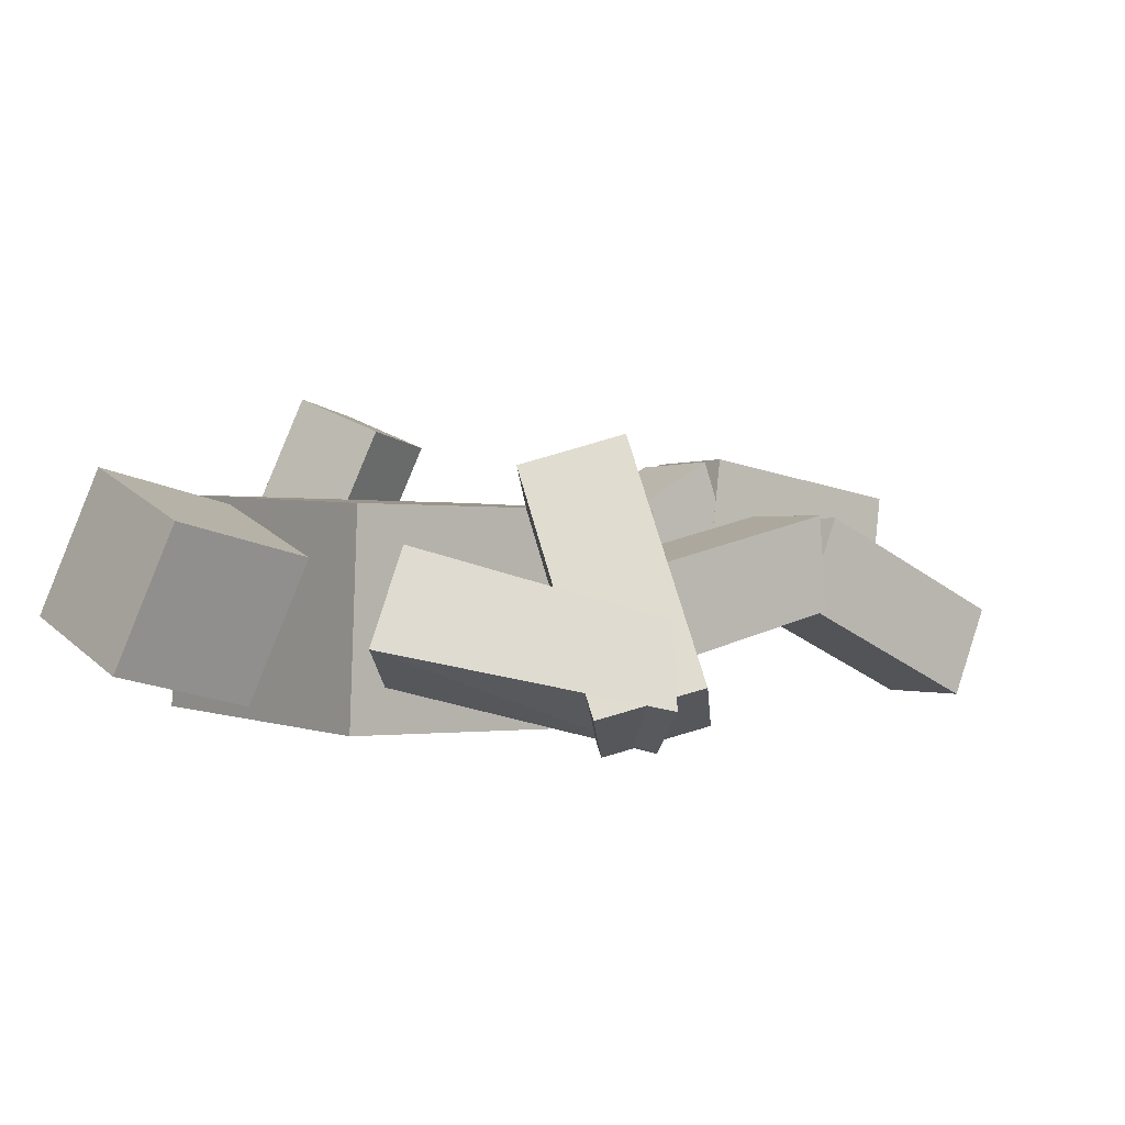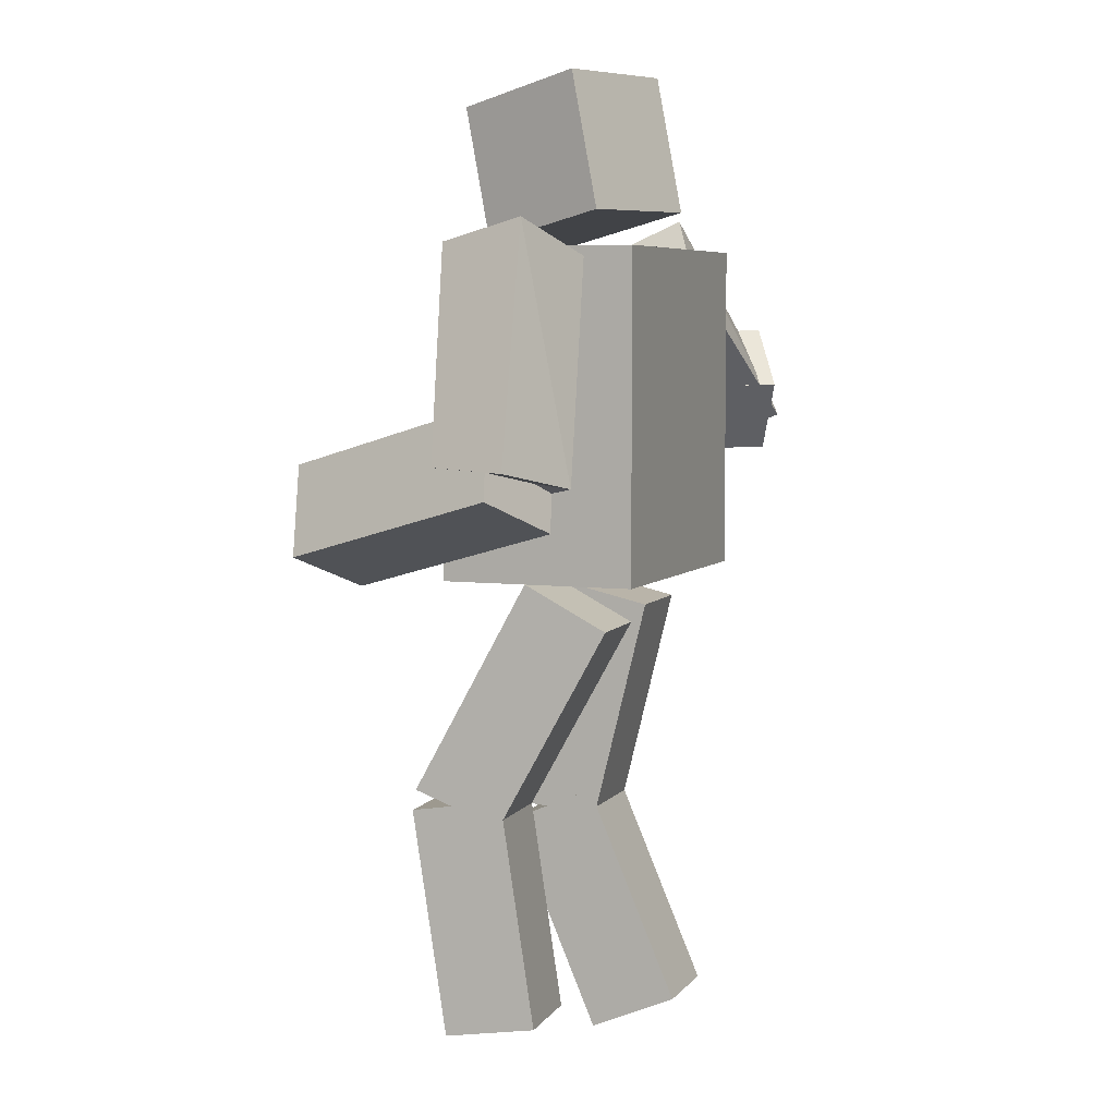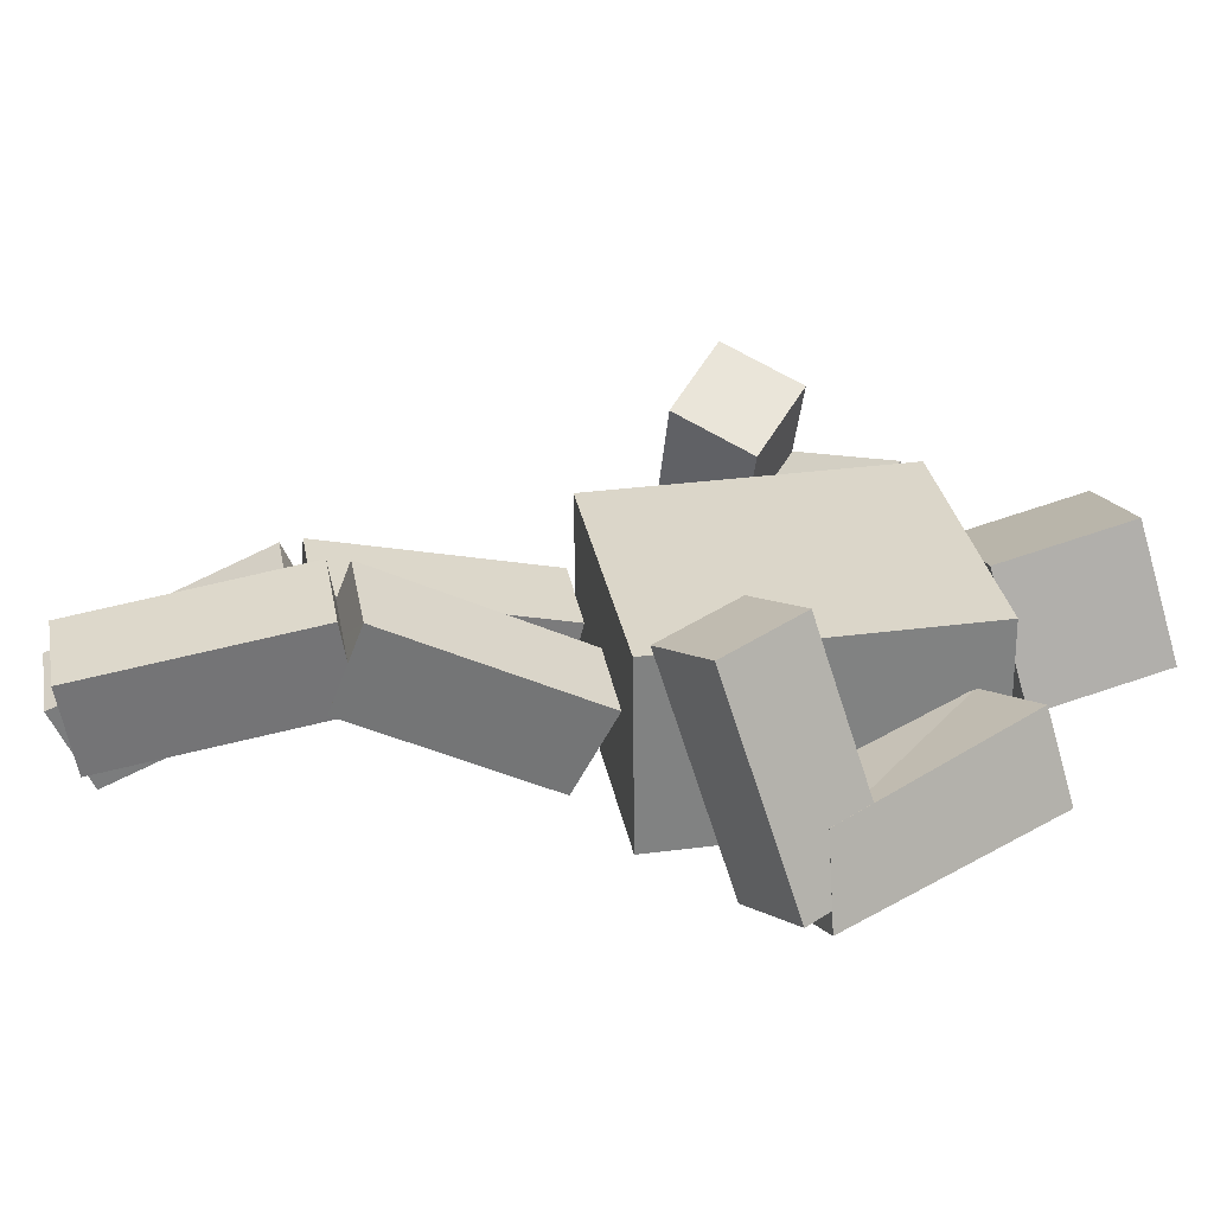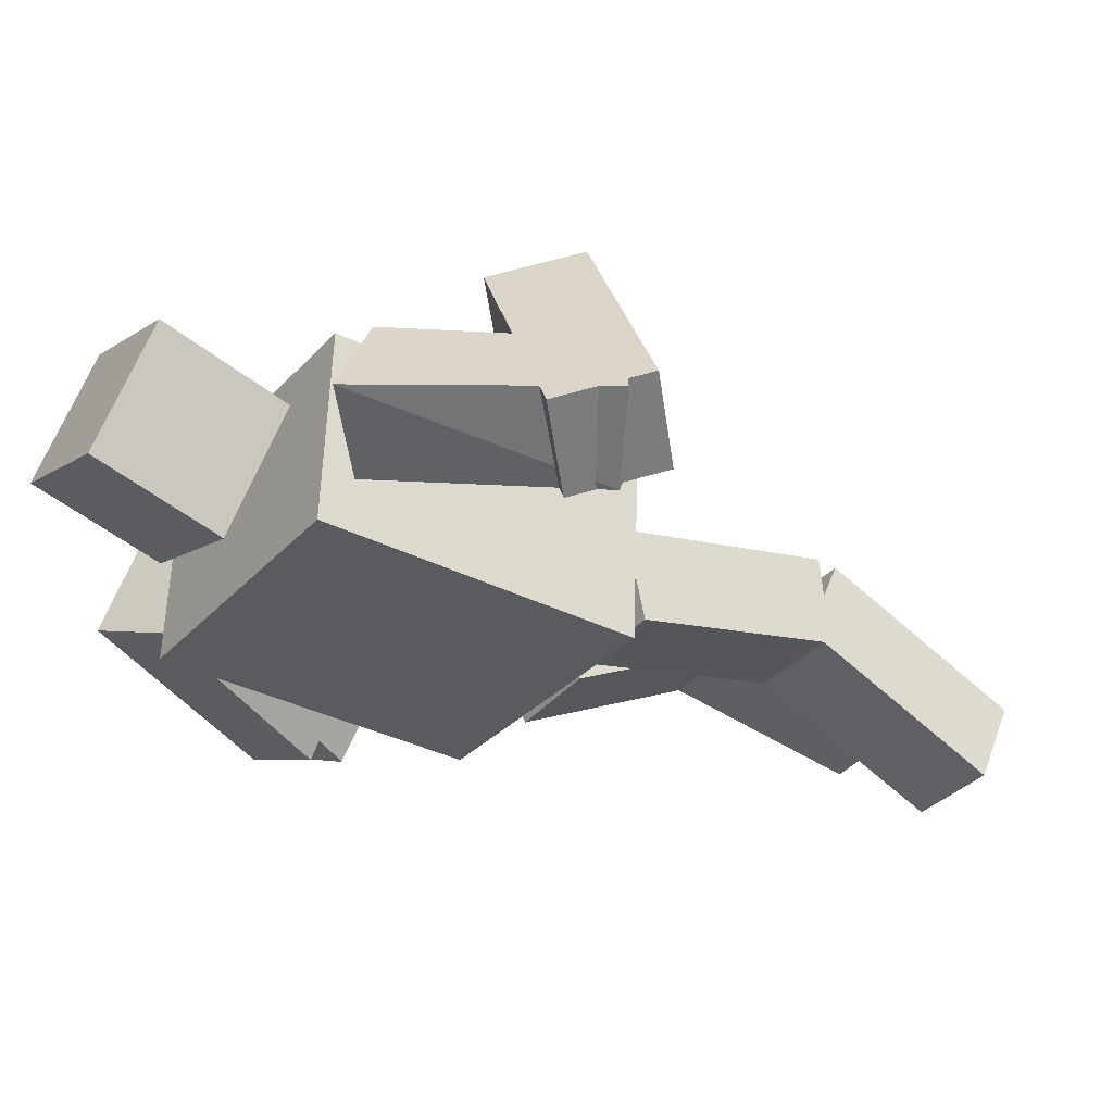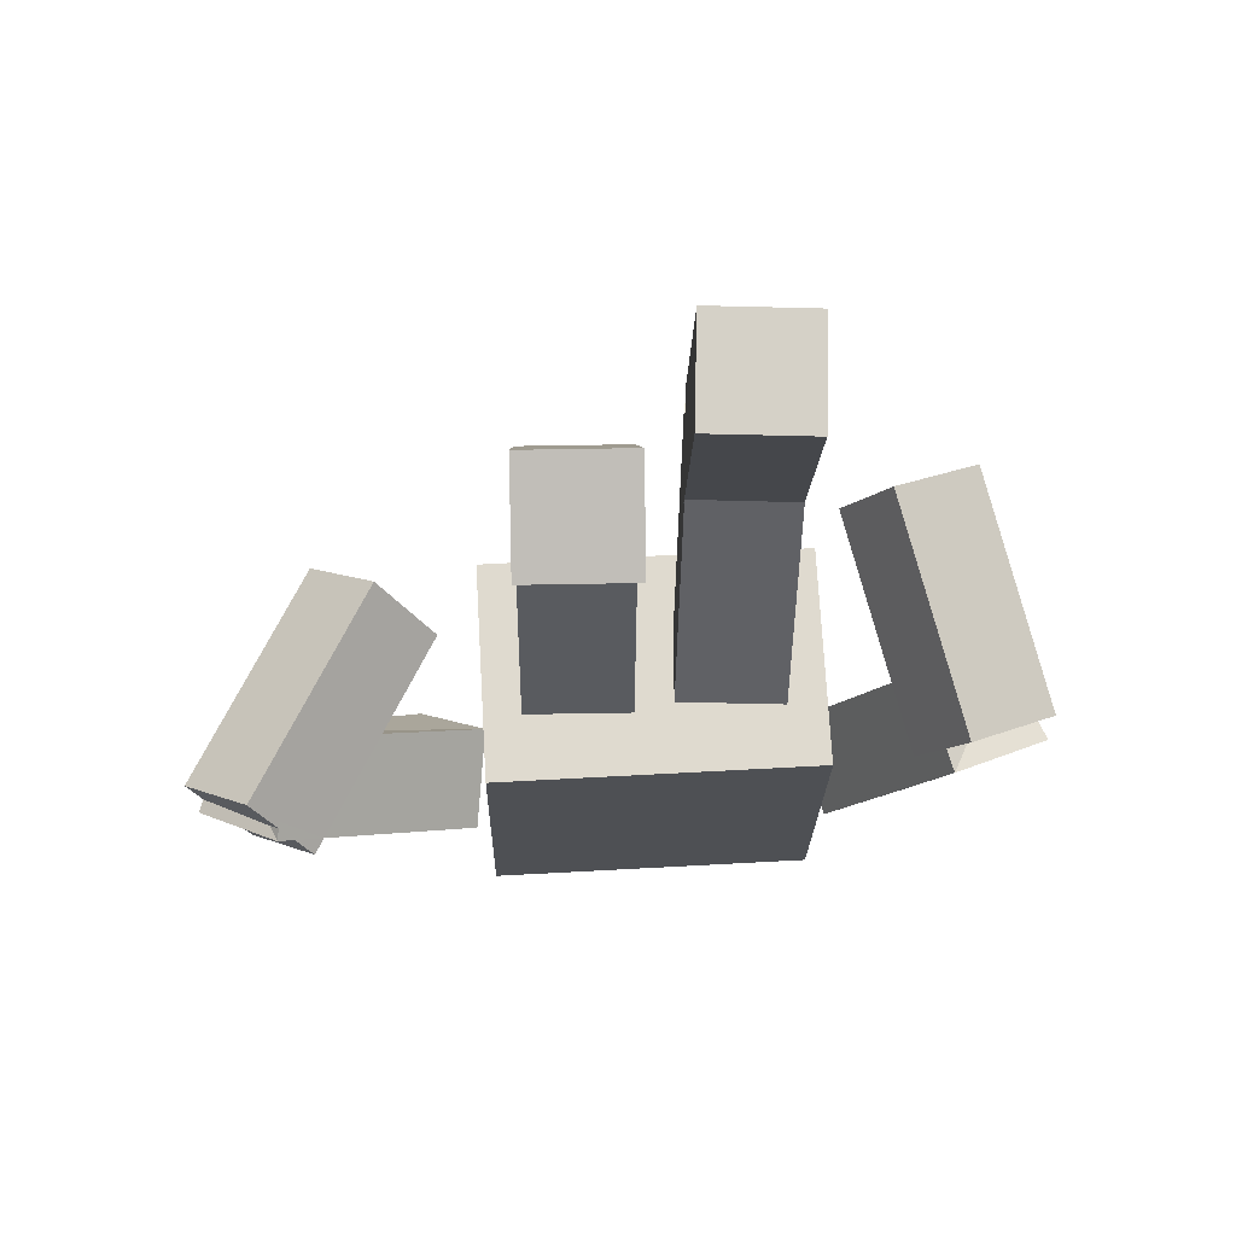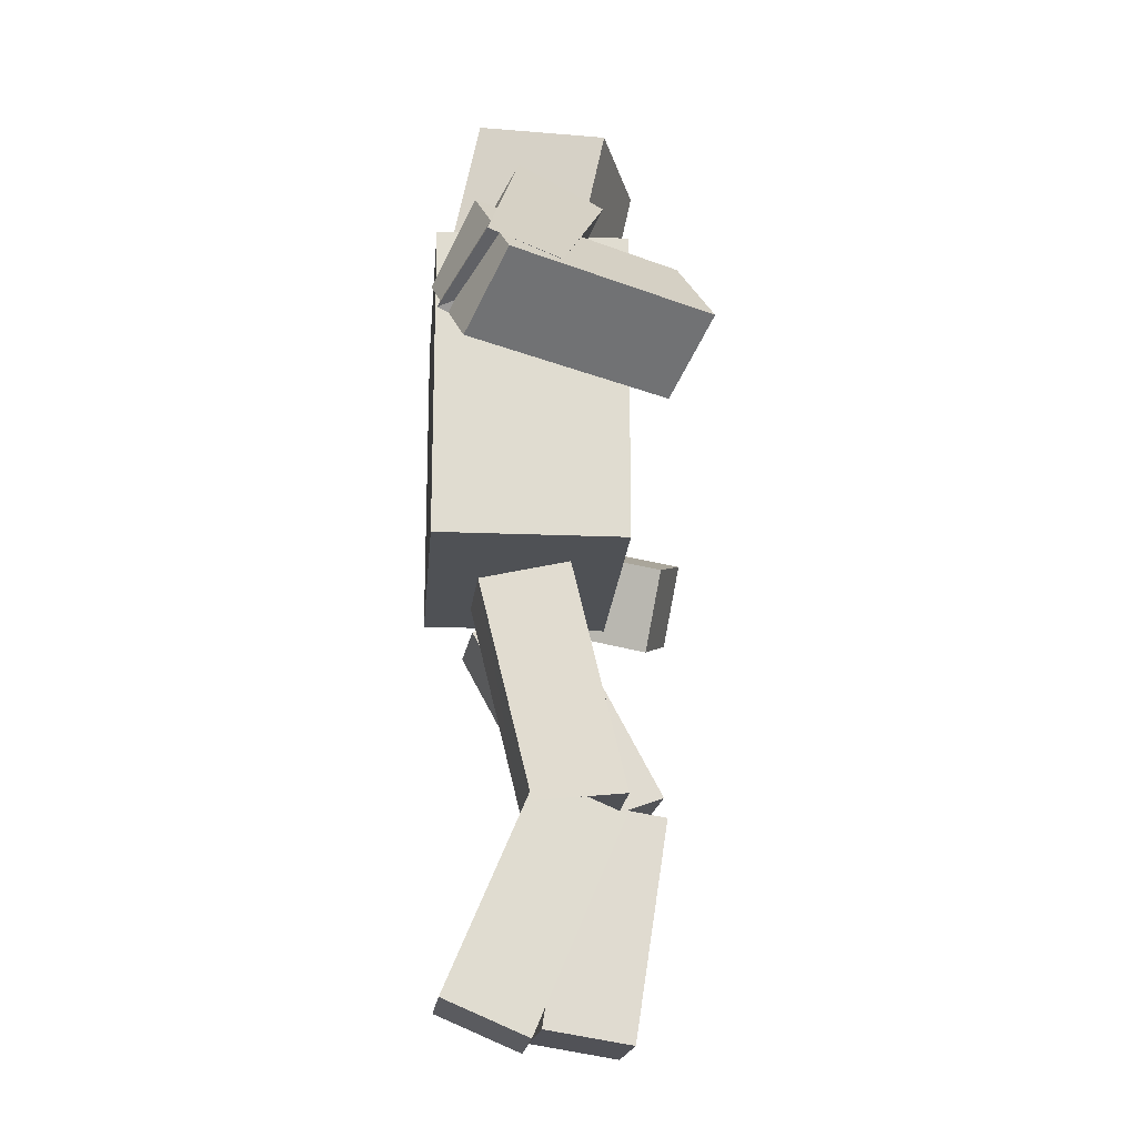
<metadata>
{"format":"obj","ext":"obj","renderer":"f3d","projection":"perspective","resolution":1024,"background":"white","views":[{"elev":-0.9,"azim":-128.6,"up":"+Z"},{"elev":5.6,"azim":108.3,"up":"+Y"},{"elev":33.1,"azim":79.9,"up":"+Z"},{"elev":-34.9,"azim":-124.0,"up":"+Z"},{"elev":-18.9,"azim":-0.7,"up":"+Z"},{"elev":-19.8,"azim":-97.7,"up":"+Y"}]}
</metadata>
<code>
o Cube.001_Cube.000
v 0.7276 0.3799 0.7319
v 0.9015 0.01795 0.6824
v 1.074 0.5257 0.8822
v 1.248 0.1637 0.8328
v 1.016 0.6442 -0.1884
v 1.19 0.2822 -0.2379
v 1.536 0.428 -0.08747
v 1.362 0.79 -0.03805
v 0.08466 -1.99 0.4845
v 0.07699 -1.929 0.08457
v 0.4892 -1.989 0.477
v 0.4815 -1.928 0.07699
v 0.08455 -1.001 0.6342
v 0.07689 -0.9407 0.2342
v 0.4814 -0.9395 0.2266
v 0.4891 -1 0.6266
v 0.6039 1.279 0.151
v 0.7254 1.37 -0.2241
v 0.9509 1.426 0.2989
v 1.072 1.516 -0.07621
v 0.07079 -0.003517 0.1237
v 0.06579 -0.1952 -0.2326
v 0.4753 -0.001467 0.117
v 0.4703 -0.1931 -0.2393
v 1.021 0.3743 0.06735
v 1.147 0.4549 -0.3069
v 1.519 0.5345 -0.1522
v 1.369 0.5438 0.1901
v 0.08383 -0.9125 0.619
v 0.07805 -1.057 0.2412
v 0.4826 -1.055 0.2343
v 0.4883 -0.9103 0.6114
v -0.8371 0.785 0.3455
v -1.07 0.4739 0.4579
v -1.112 1.044 0.492
v -1.345 0.7326 0.6045
v -1.293 0.8051 -0.5443
v -1.526 0.4941 -0.4318
v -1.801 0.7528 -0.2853
v -1.568 1.064 -0.3977
v -0.07935 -2.058 -0.0158
v -0.07131 -1.9 -0.3883
v -0.4839 -2.058 -0.02471
v -0.4758 -1.9 -0.3972
v -0.08888 -1.137 0.3739
v -0.08083 -0.9791 0.001389
v -0.4853 -0.9795 -0.007524
v -0.4934 -1.137 0.365
v -0.6547 1.145 0.0663
v -0.6871 1.313 -0.3002
v -0.9302 1.404 0.2097
v -0.9626 1.573 -0.1569
v -0.08354 -0.04192 0.1392
v -0.07586 -0.1345 -0.2546
v -0.4881 -0.04171 0.1313
v -0.4804 -0.1343 -0.2625
v -1.383 0.4999 -0.1656
v -1.423 0.6576 -0.5293
v -1.754 0.8478 -0.366
v -1.653 0.784 -0.05713
v -0.08896 -1.048 0.3816
v -0.08091 -1.09 -0.02071
v -0.4854 -1.09 -0.02889
v -0.4935 -1.047 0.373
v 0.6 0.01526 0.4339
v 0.6 1.415 0.4339
v 0.6474 0.01526 -0.4047
v 0.6474 1.415 -0.4047
v -0.658 0.01526 0.3628
v -0.658 1.415 0.3628
v -0.6106 0.01526 -0.4759
v -0.6106 1.415 -0.4759
v 0.1637 1.446 0.3816
v 0.1227 2.032 0.5033
v 0.3714 1.574 -0.1665
v 0.3304 2.16 -0.04475
v -0.3977 1.451 0.1699
v -0.4387 2.037 0.2916
v -0.19 1.579 -0.3782
v -0.231 2.165 -0.2564
f 4 1 2
f 8 1 3
f 7 3 4
f 2 7 4
f 1 6 2
f 10 11 9
f 16 9 11
f 12 16 11
f 10 15 12
f 13 10 9
f 25 18 26
f 26 20 27
f 20 28 27
f 28 17 25
f 18 19 20
f 21 30 29
f 30 24 31
f 31 23 32
f 32 21 29
f 22 23 24
f 28 26 27
f 7 5 8
f 16 14 13
f 32 30 31
f 33 36 34
f 35 37 40
f 35 39 36
f 36 38 34
f 33 38 37
f 41 44 42
f 41 48 43
f 44 48 47
f 42 47 46
f 42 45 41
f 57 50 49
f 58 52 50
f 60 52 59
f 60 49 51
f 51 50 52
f 62 53 61
f 62 56 54
f 63 55 56
f 64 53 55
f 55 54 56
f 67 66 65
f 71 68 67
f 69 72 71
f 65 70 69
f 65 71 67
f 70 68 72
f 75 74 73
f 75 80 76
f 77 80 79
f 77 74 78
f 73 79 75
f 78 76 80
f 60 58 57
f 37 39 40
f 45 47 48
f 64 62 61
f 4 3 1
f 8 5 1
f 7 8 3
f 2 6 7
f 1 5 6
f 10 12 11
f 16 13 9
f 12 15 16
f 10 14 15
f 13 14 10
f 25 17 18
f 26 18 20
f 20 19 28
f 28 19 17
f 18 17 19
f 21 22 30
f 30 22 24
f 31 24 23
f 32 23 21
f 22 21 23
f 28 25 26
f 7 6 5
f 16 15 14
f 32 29 30
f 33 35 36
f 35 33 37
f 35 40 39
f 36 39 38
f 33 34 38
f 41 43 44
f 41 45 48
f 44 43 48
f 42 44 47
f 42 46 45
f 57 58 50
f 58 59 52
f 60 51 52
f 60 57 49
f 51 49 50
f 62 54 53
f 62 63 56
f 63 64 55
f 64 61 53
f 55 53 54
f 67 68 66
f 71 72 68
f 69 70 72
f 65 66 70
f 65 69 71
f 70 66 68
f 75 76 74
f 75 79 80
f 77 78 80
f 77 73 74
f 73 77 79
f 78 74 76
f 60 59 58
f 37 38 39
f 45 46 47
f 64 63 62

</code>
